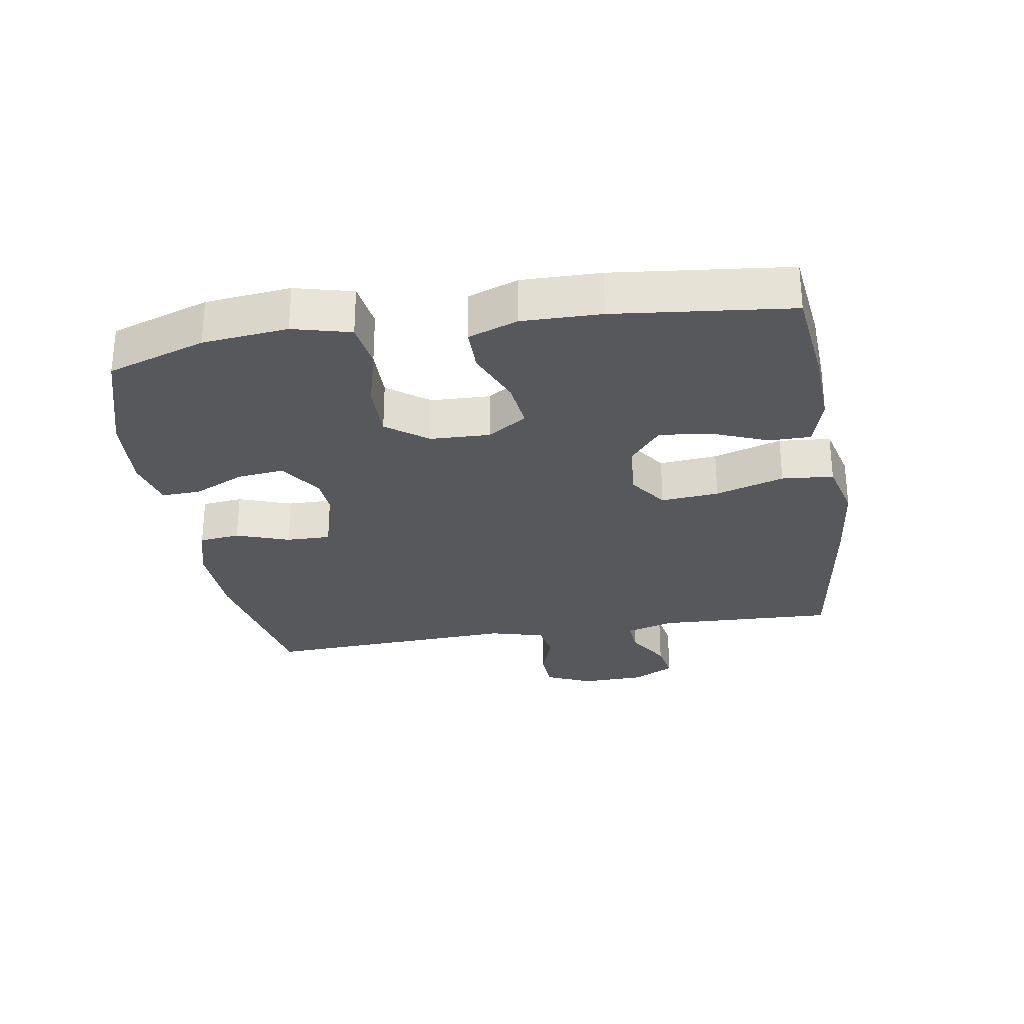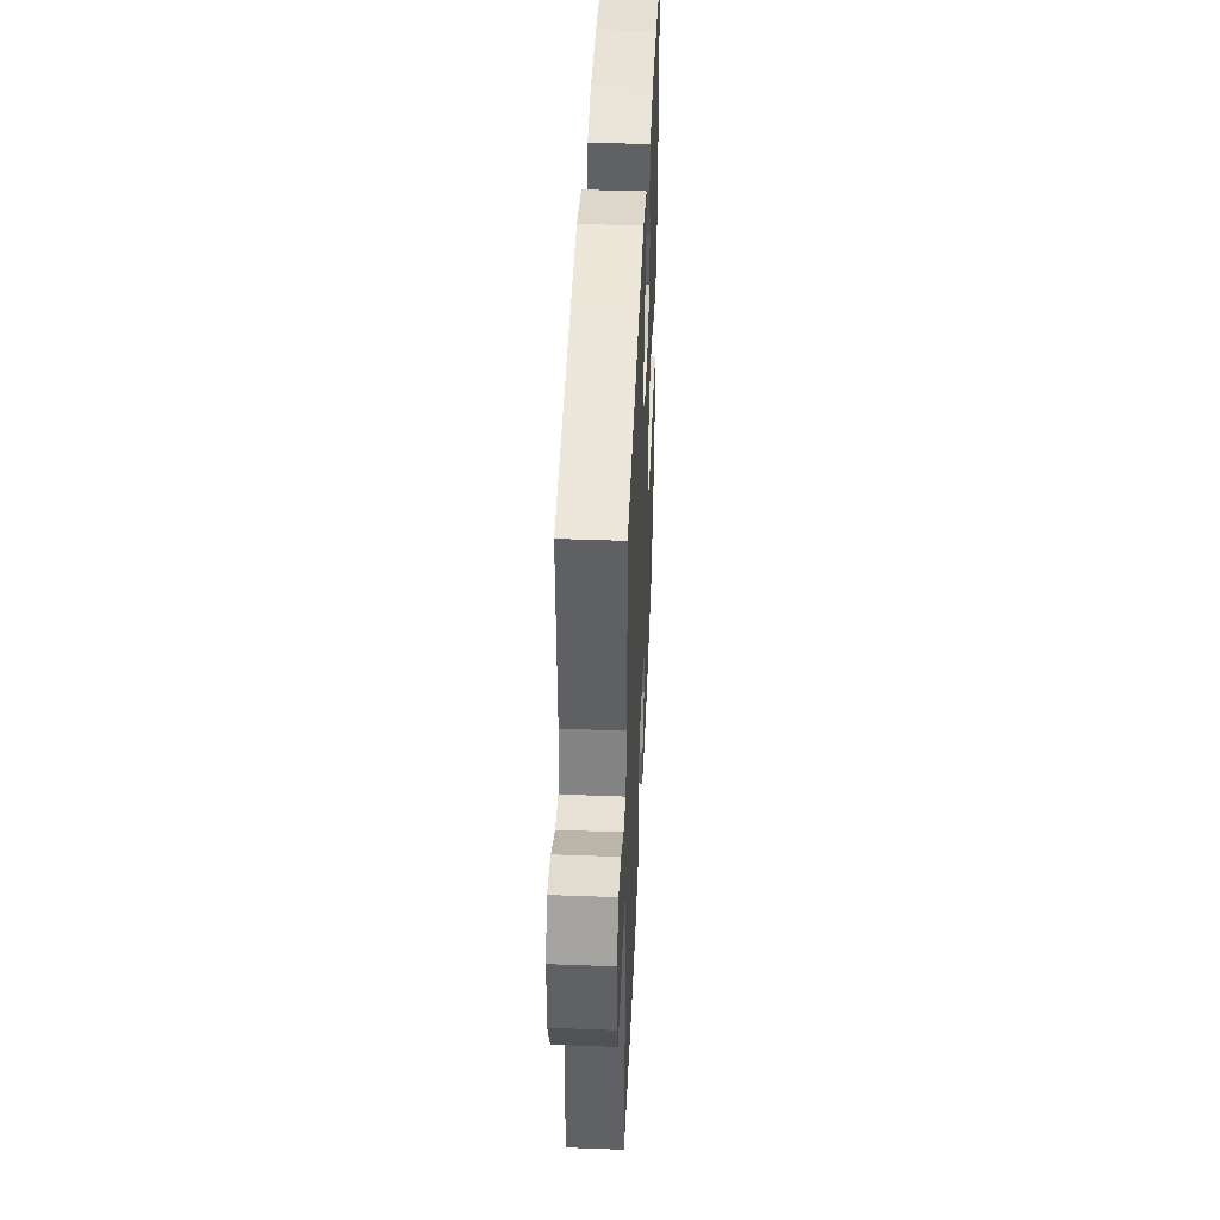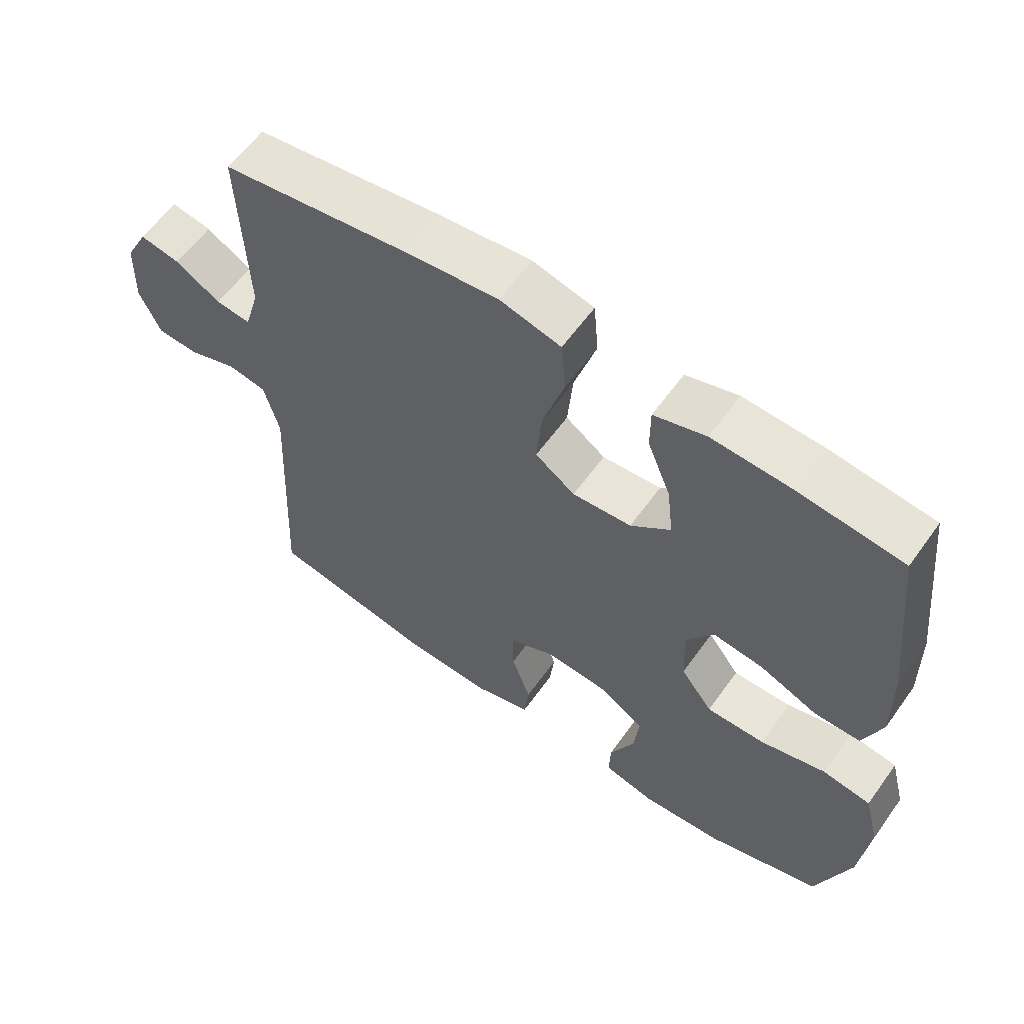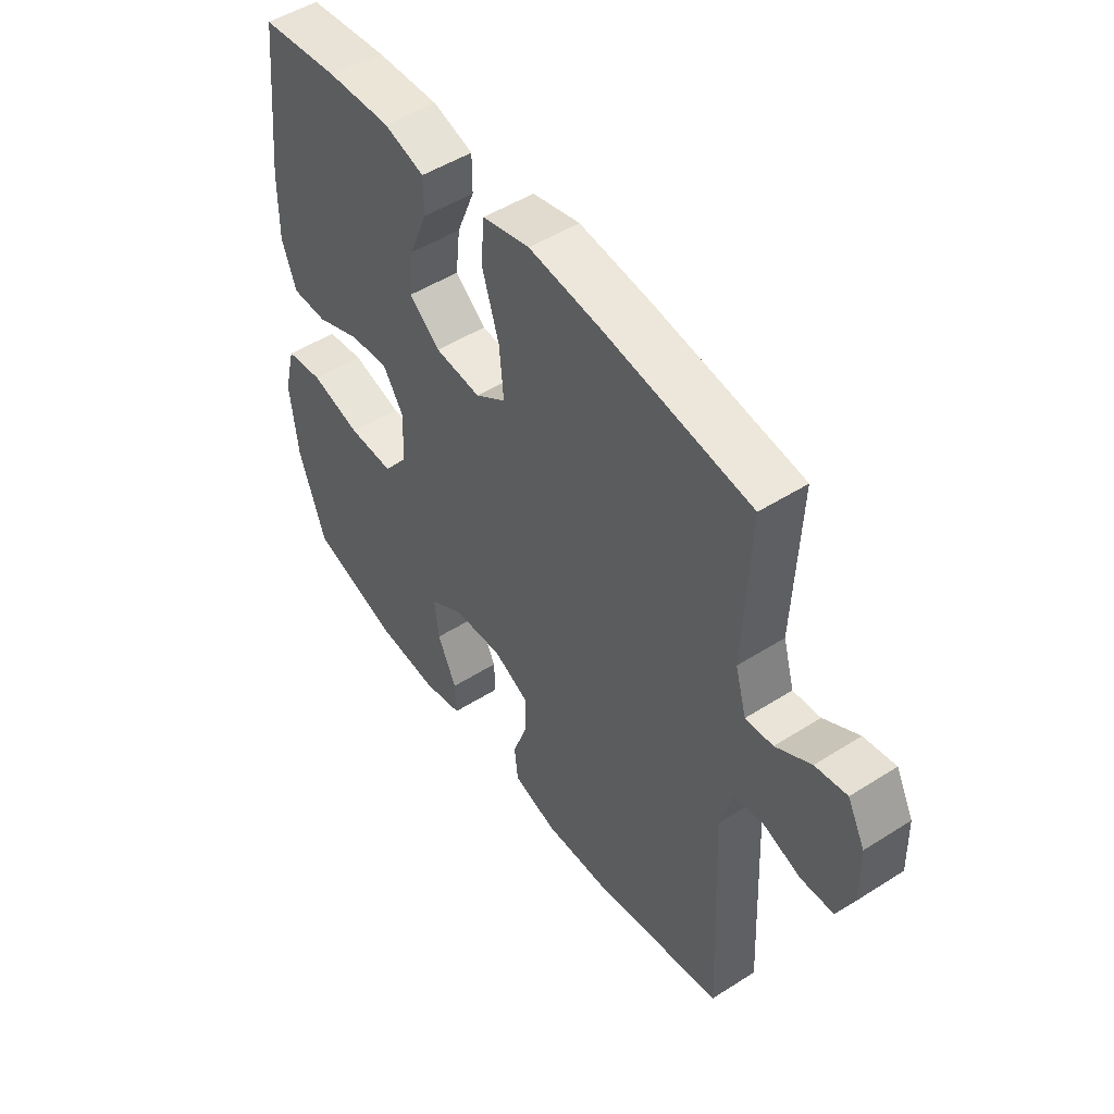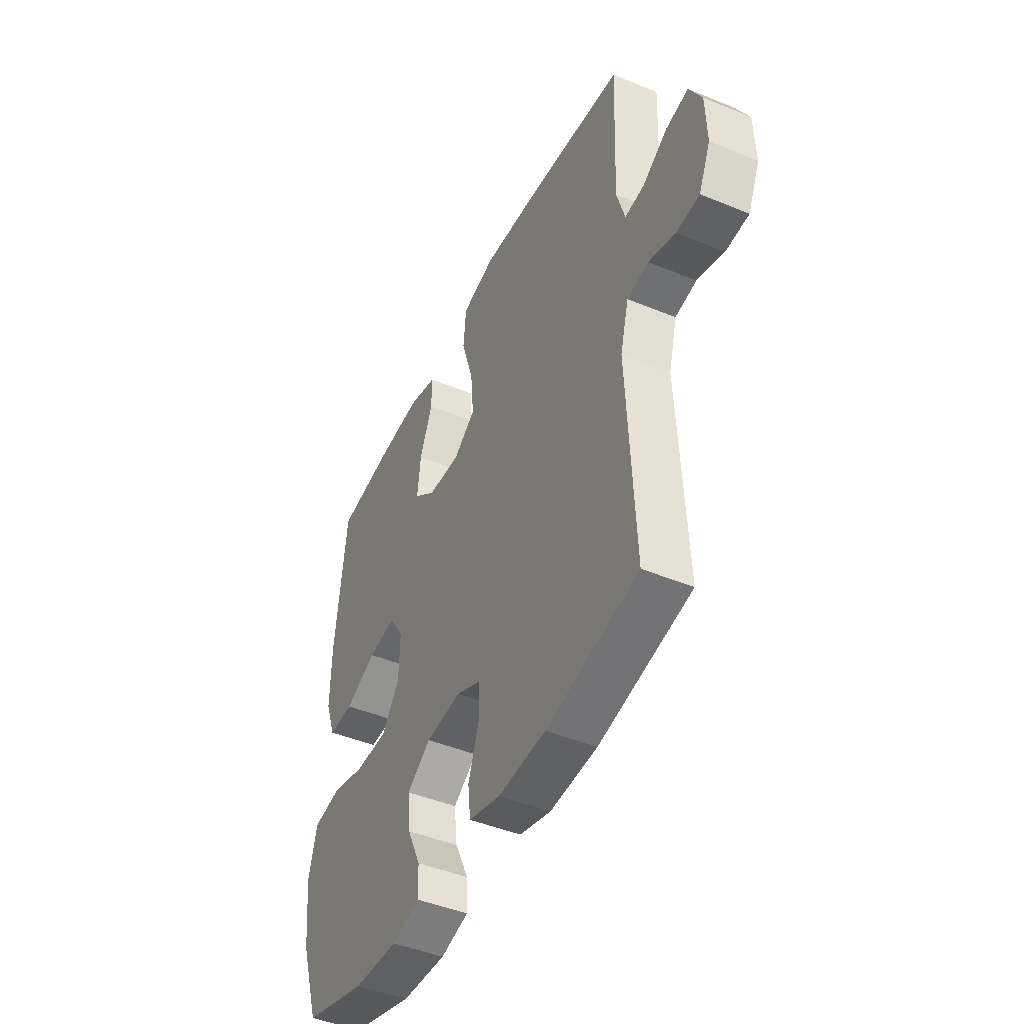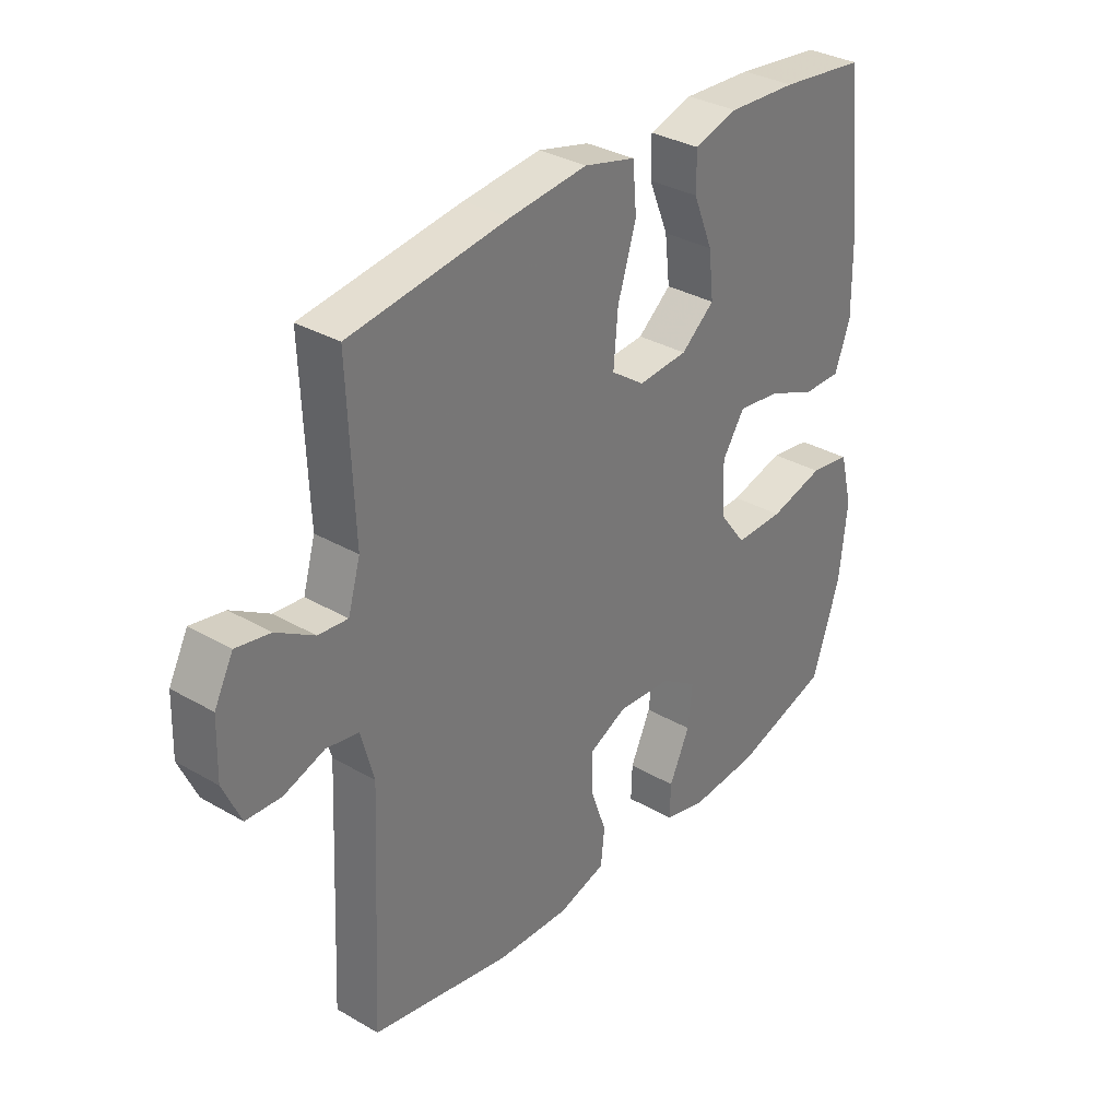
<metadata>
{"format":"obj","ext":"obj","renderer":"f3d","projection":"perspective","resolution":1024,"background":"white","views":[{"elev":-28.5,"azim":-80.7,"up":"+Y"},{"elev":44.5,"azim":92.5,"up":"+Z"},{"elev":59.7,"azim":-144.6,"up":"+Z"},{"elev":49.9,"azim":55.0,"up":"+Z"},{"elev":-45.8,"azim":64.7,"up":"+Z"},{"elev":33.0,"azim":128.6,"up":"+Z"}]}
</metadata>
<code>
v -0.5 0.07 -0.5
v -0.551 0.07 -0.348
v -0.565 0.07 -0.216
v -0.542 0.07 -0.127
v -0.469 0.07 -0.116
v -0.371 0.07 -0.142
v -0.283 0.07 -0.143
v -0.235 0.07 -0.079
v -0.232 0.07 0.013
v -0.272 0.07 0.074
v -0.348 0.07 0.065
v -0.435 0.07 0.029
v -0.504 0.07 0.029
v -0.532 0.07 0.106
v -0.53 0.07 0.228
v -0.5 0.07 0.5
v -0.347 0.07 0.518
v -0.224 0.07 0.524
v -0.146 0.07 0.501
v -0.146 0.07 0.436
v -0.181 0.07 0.35
v -0.19 0.07 0.27
v -0.13 0.07 0.221
v -0.041 0.07 0.214
v 0.019 0.07 0.256
v 0.011 0.07 0.346
v -0.022 0.07 0.452
v -0.015 0.07 0.532
v 0.077 0.07 0.555
v 0.216 0.07 0.54
v 0.5 0.07 0.5
v 0.489 0.07 0.224
v 0.511 0.07 0.148
v 0.564 0.07 0.153
v 0.632 0.07 0.194
v 0.693 0.07 0.205
v 0.727 0.07 0.14
v 0.73 0.07 0.041
v 0.698 0.07 -0.03
v 0.635 0.07 -0.033
v 0.562 0.07 -0.008
v 0.504 0.07 -0.018
v 0.481 0.07 -0.103
v 0.5 0.07 -0.5
v 0.249 0.07 -0.548
v 0.119 0.07 -0.553
v 0.033 0.07 -0.528
v 0.026 0.07 -0.465
v 0.055 0.07 -0.383
v 0.056 0.07 -0.314
v -0.013 0.07 -0.281
v -0.11 0.07 -0.288
v -0.176 0.07 -0.331
v -0.168 0.07 -0.404
v -0.131 0.07 -0.483
v -0.129 0.07 -0.543
v -0.206 0.07 -0.562
v -0.328 0.07 -0.553
v -0.5 0 -0.5
v -0.551 0 -0.348
v -0.565 0 -0.216
v -0.542 0 -0.127
v -0.469 0 -0.116
v -0.371 0 -0.142
v -0.283 0 -0.143
v -0.235 0 -0.079
v -0.232 0 0.013
v -0.272 0 0.074
v -0.348 0 0.065
v -0.435 0 0.029
v -0.504 0 0.029
v -0.532 0 0.106
v -0.53 0 0.228
v -0.5 0 0.5
v -0.347 0 0.518
v -0.224 0 0.524
v -0.146 0 0.501
v -0.146 0 0.436
v -0.181 0 0.35
v -0.19 0 0.27
v -0.13 0 0.221
v -0.041 0 0.214
v 0.019 0 0.256
v 0.011 0 0.346
v -0.022 0 0.452
v -0.015 0 0.532
v 0.077 0 0.555
v 0.216 0 0.54
v 0.5 0 0.5
v 0.489 0 0.224
v 0.511 0 0.148
v 0.564 0 0.153
v 0.632 0 0.194
v 0.693 0 0.205
v 0.727 0 0.14
v 0.73 0 0.041
v 0.698 0 -0.03
v 0.635 0 -0.033
v 0.562 0 -0.008
v 0.504 0 -0.018
v 0.481 0 -0.103
v 0.5 0 -0.5
v 0.249 0 -0.548
v 0.119 0 -0.553
v 0.033 0 -0.528
v 0.026 0 -0.465
v 0.055 0 -0.383
v 0.056 0 -0.314
v -0.013 0 -0.281
v -0.11 0 -0.288
v -0.176 0 -0.331
v -0.168 0 -0.404
v -0.131 0 -0.483
v -0.129 0 -0.543
v -0.206 0 -0.562
v -0.328 0 -0.553
f 4 5 6
f 3 4 6
f 2 3 6
f 1 2 6
f 58 1 6
f 57 58 6
f 56 57 6
f 55 56 6
f 54 55 6
f 53 54 6 7
f 52 53 7 8
f 51 52 8 9
f 50 51 9 10
f 47 48 49
f 46 47 49
f 45 46 49
f 44 45 49
f 43 44 49
f 42 43 49 50
f 39 40 41
f 38 39 41
f 37 38 41
f 36 37 41
f 35 36 41
f 34 35 41
f 33 34 41 42
f 42 50 10
f 33 42 10
f 32 33 10
f 30 31 32
f 29 30 32
f 28 29 32
f 27 28 32
f 26 27 32
f 19 20 21
f 18 19 21
f 17 18 21
f 16 17 21
f 15 16 21
f 14 15 21
f 13 14 21
f 12 13 21
f 11 12 21
f 11 21 22
f 10 11 22 23
f 25 26 32
f 24 25 32
f 24 32 10
f 10 23 24
f 64 63 62
f 64 62 61
f 64 61 60
f 64 60 59
f 64 59 116
f 64 116 115
f 64 115 114
f 64 114 113
f 64 113 112
f 65 64 112 111
f 66 65 111 110
f 67 66 110 109
f 68 67 109 108
f 107 106 105
f 107 105 104
f 107 104 103
f 107 103 102
f 107 102 101
f 108 107 101 100
f 99 98 97
f 99 97 96
f 99 96 95
f 99 95 94
f 99 94 93
f 99 93 92
f 100 99 92 91
f 68 108 100
f 68 100 91
f 68 91 90
f 90 89 88
f 90 88 87
f 90 87 86
f 90 86 85
f 90 85 84
f 79 78 77
f 79 77 76
f 79 76 75
f 79 75 74
f 79 74 73
f 79 73 72
f 79 72 71
f 79 71 70
f 79 70 69
f 80 79 69
f 81 80 69 68
f 90 84 83
f 90 83 82
f 68 90 82
f 82 81 68
f 1 59 60 2
f 2 60 61 3
f 3 61 62 4
f 4 62 63 5
f 5 63 64 6
f 6 64 65 7
f 7 65 66 8
f 8 66 67 9
f 9 67 68 10
f 10 68 69 11
f 11 69 70 12
f 12 70 71 13
f 13 71 72 14
f 14 72 73 15
f 15 73 74 16
f 16 74 75 17
f 17 75 76 18
f 18 76 77 19
f 19 77 78 20
f 20 78 79 21
f 21 79 80 22
f 22 80 81 23
f 23 81 82 24
f 24 82 83 25
f 25 83 84 26
f 26 84 85 27
f 27 85 86 28
f 28 86 87 29
f 29 87 88 30
f 30 88 89 31
f 31 89 90 32
f 32 90 91 33
f 33 91 92 34
f 34 92 93 35
f 35 93 94 36
f 36 94 95 37
f 37 95 96 38
f 38 96 97 39
f 39 97 98 40
f 40 98 99 41
f 41 99 100 42
f 42 100 101 43
f 43 101 102 44
f 44 102 103 45
f 45 103 104 46
f 46 104 105 47
f 47 105 106 48
f 48 106 107 49
f 49 107 108 50
f 50 108 109 51
f 51 109 110 52
f 52 110 111 53
f 53 111 112 54
f 54 112 113 55
f 55 113 114 56
f 56 114 115 57
f 57 115 116 58
f 58 116 59 1

</code>
